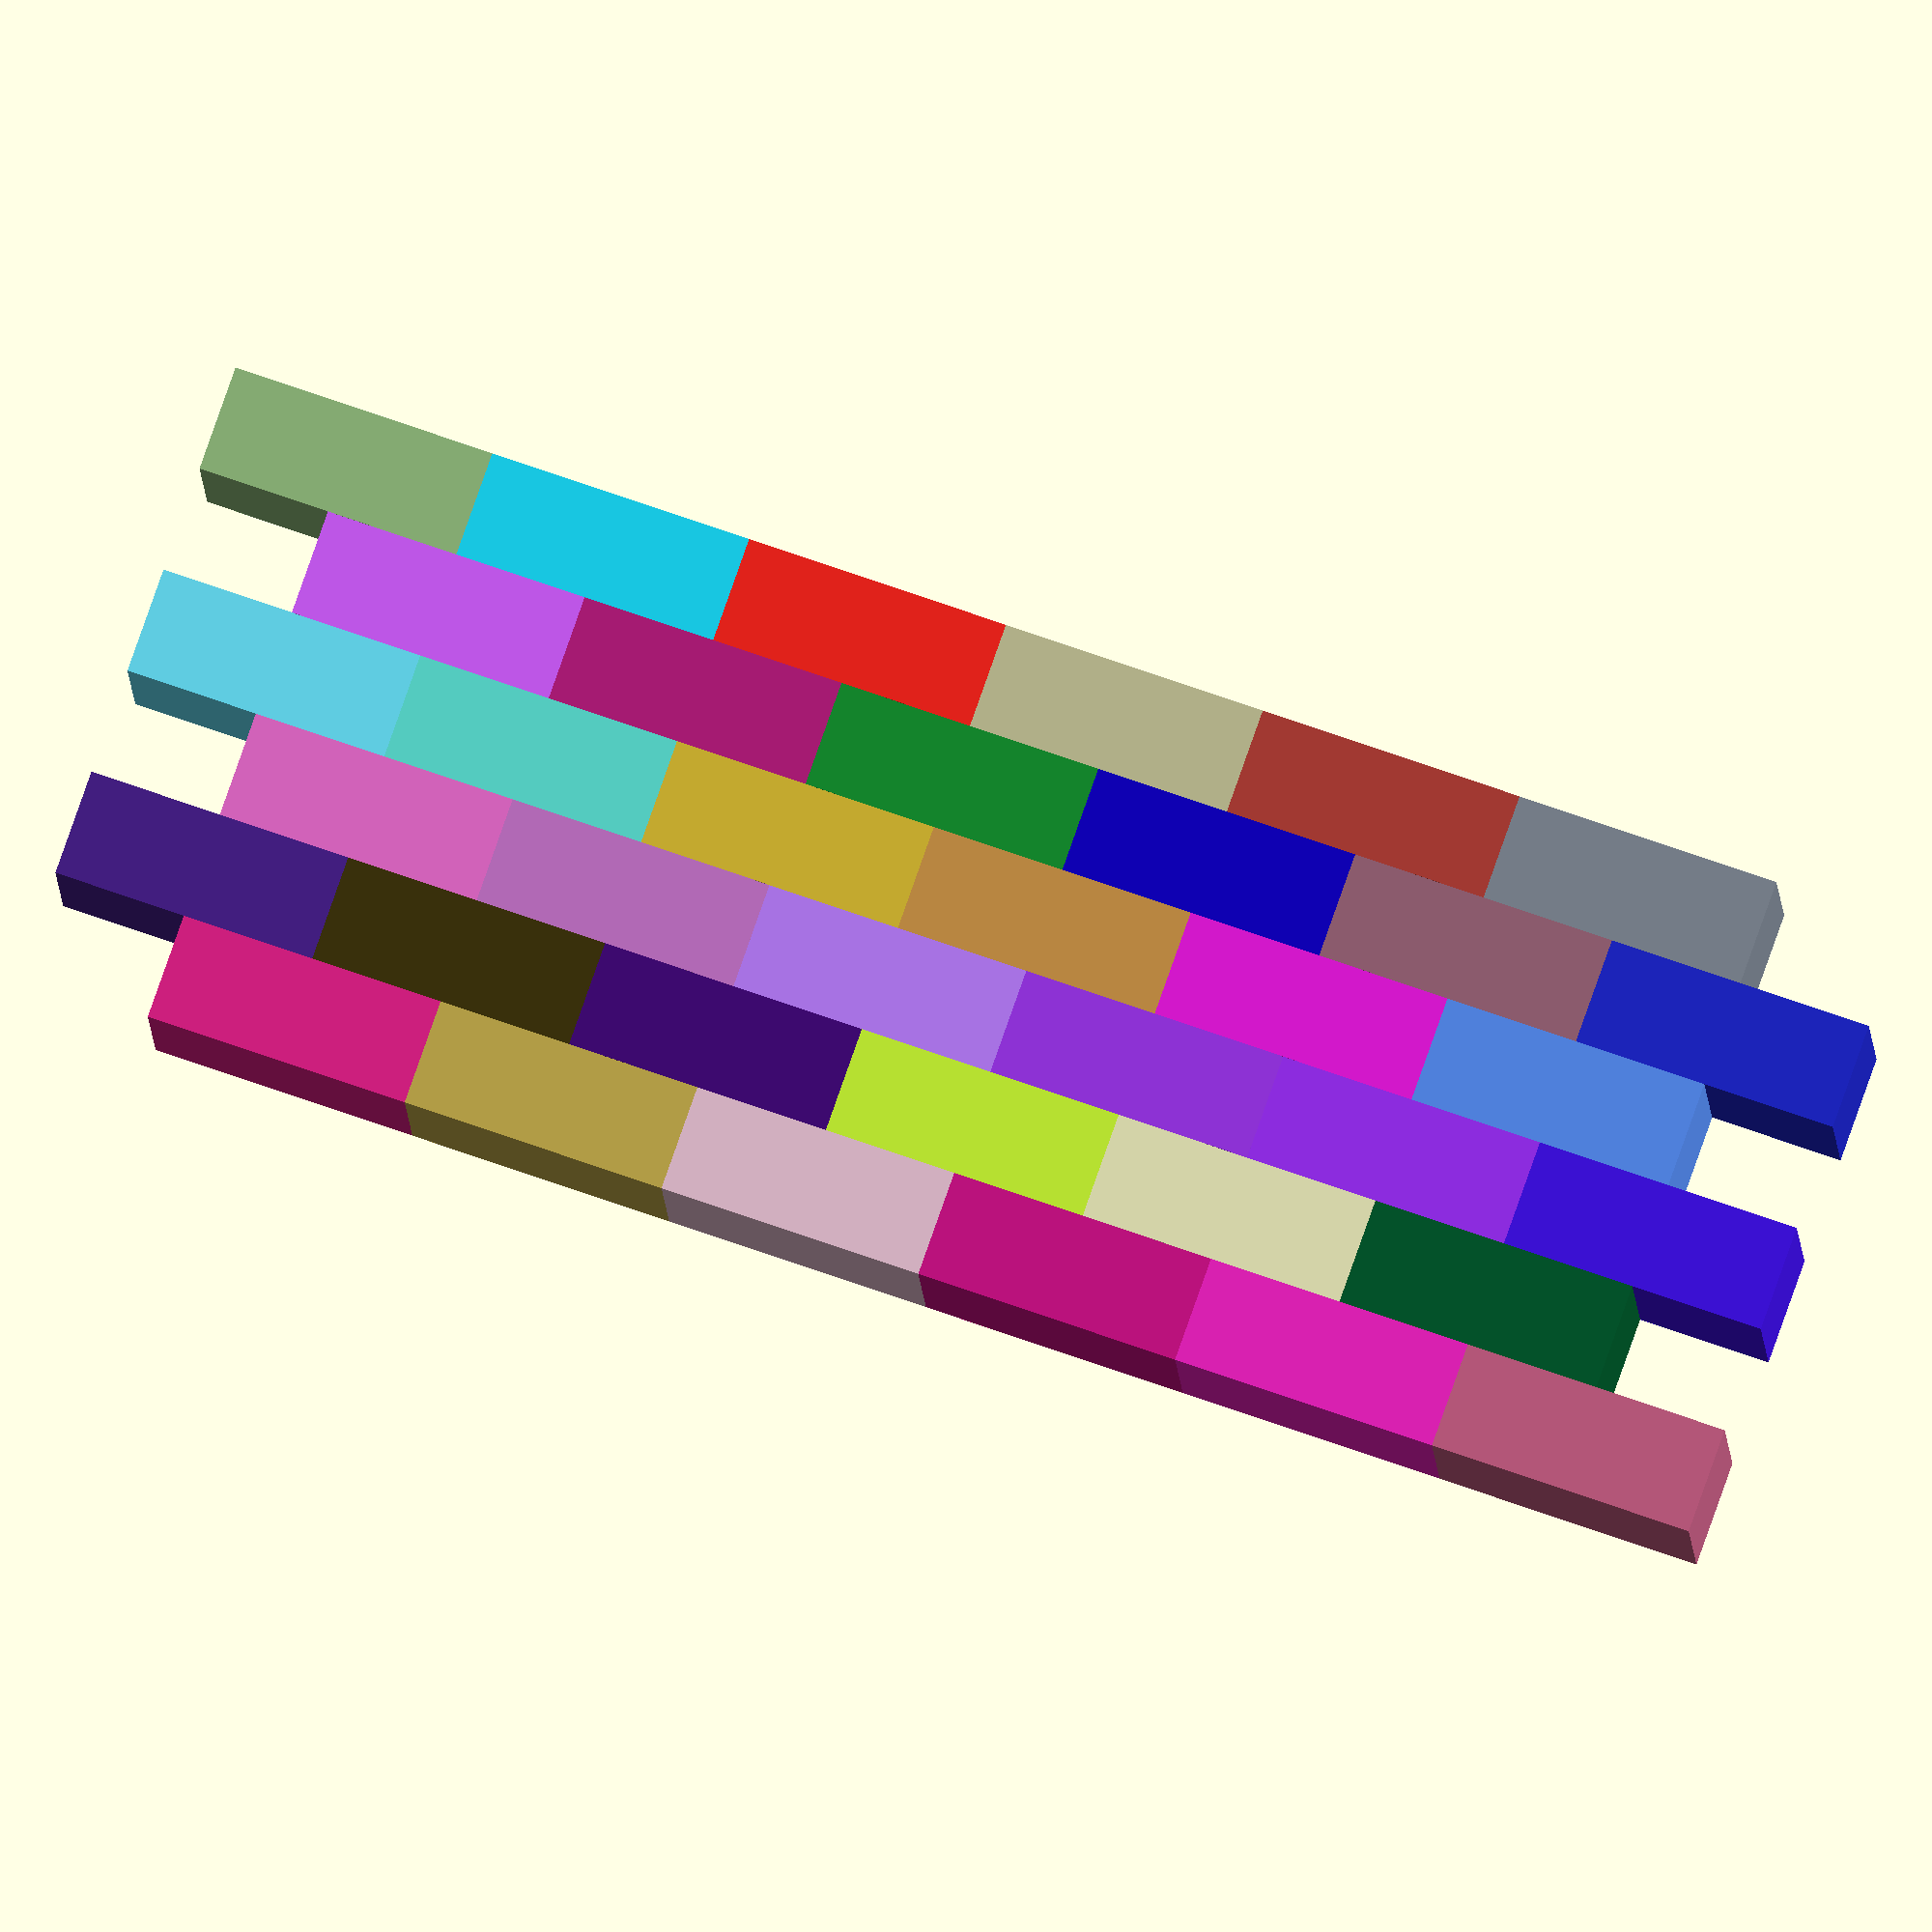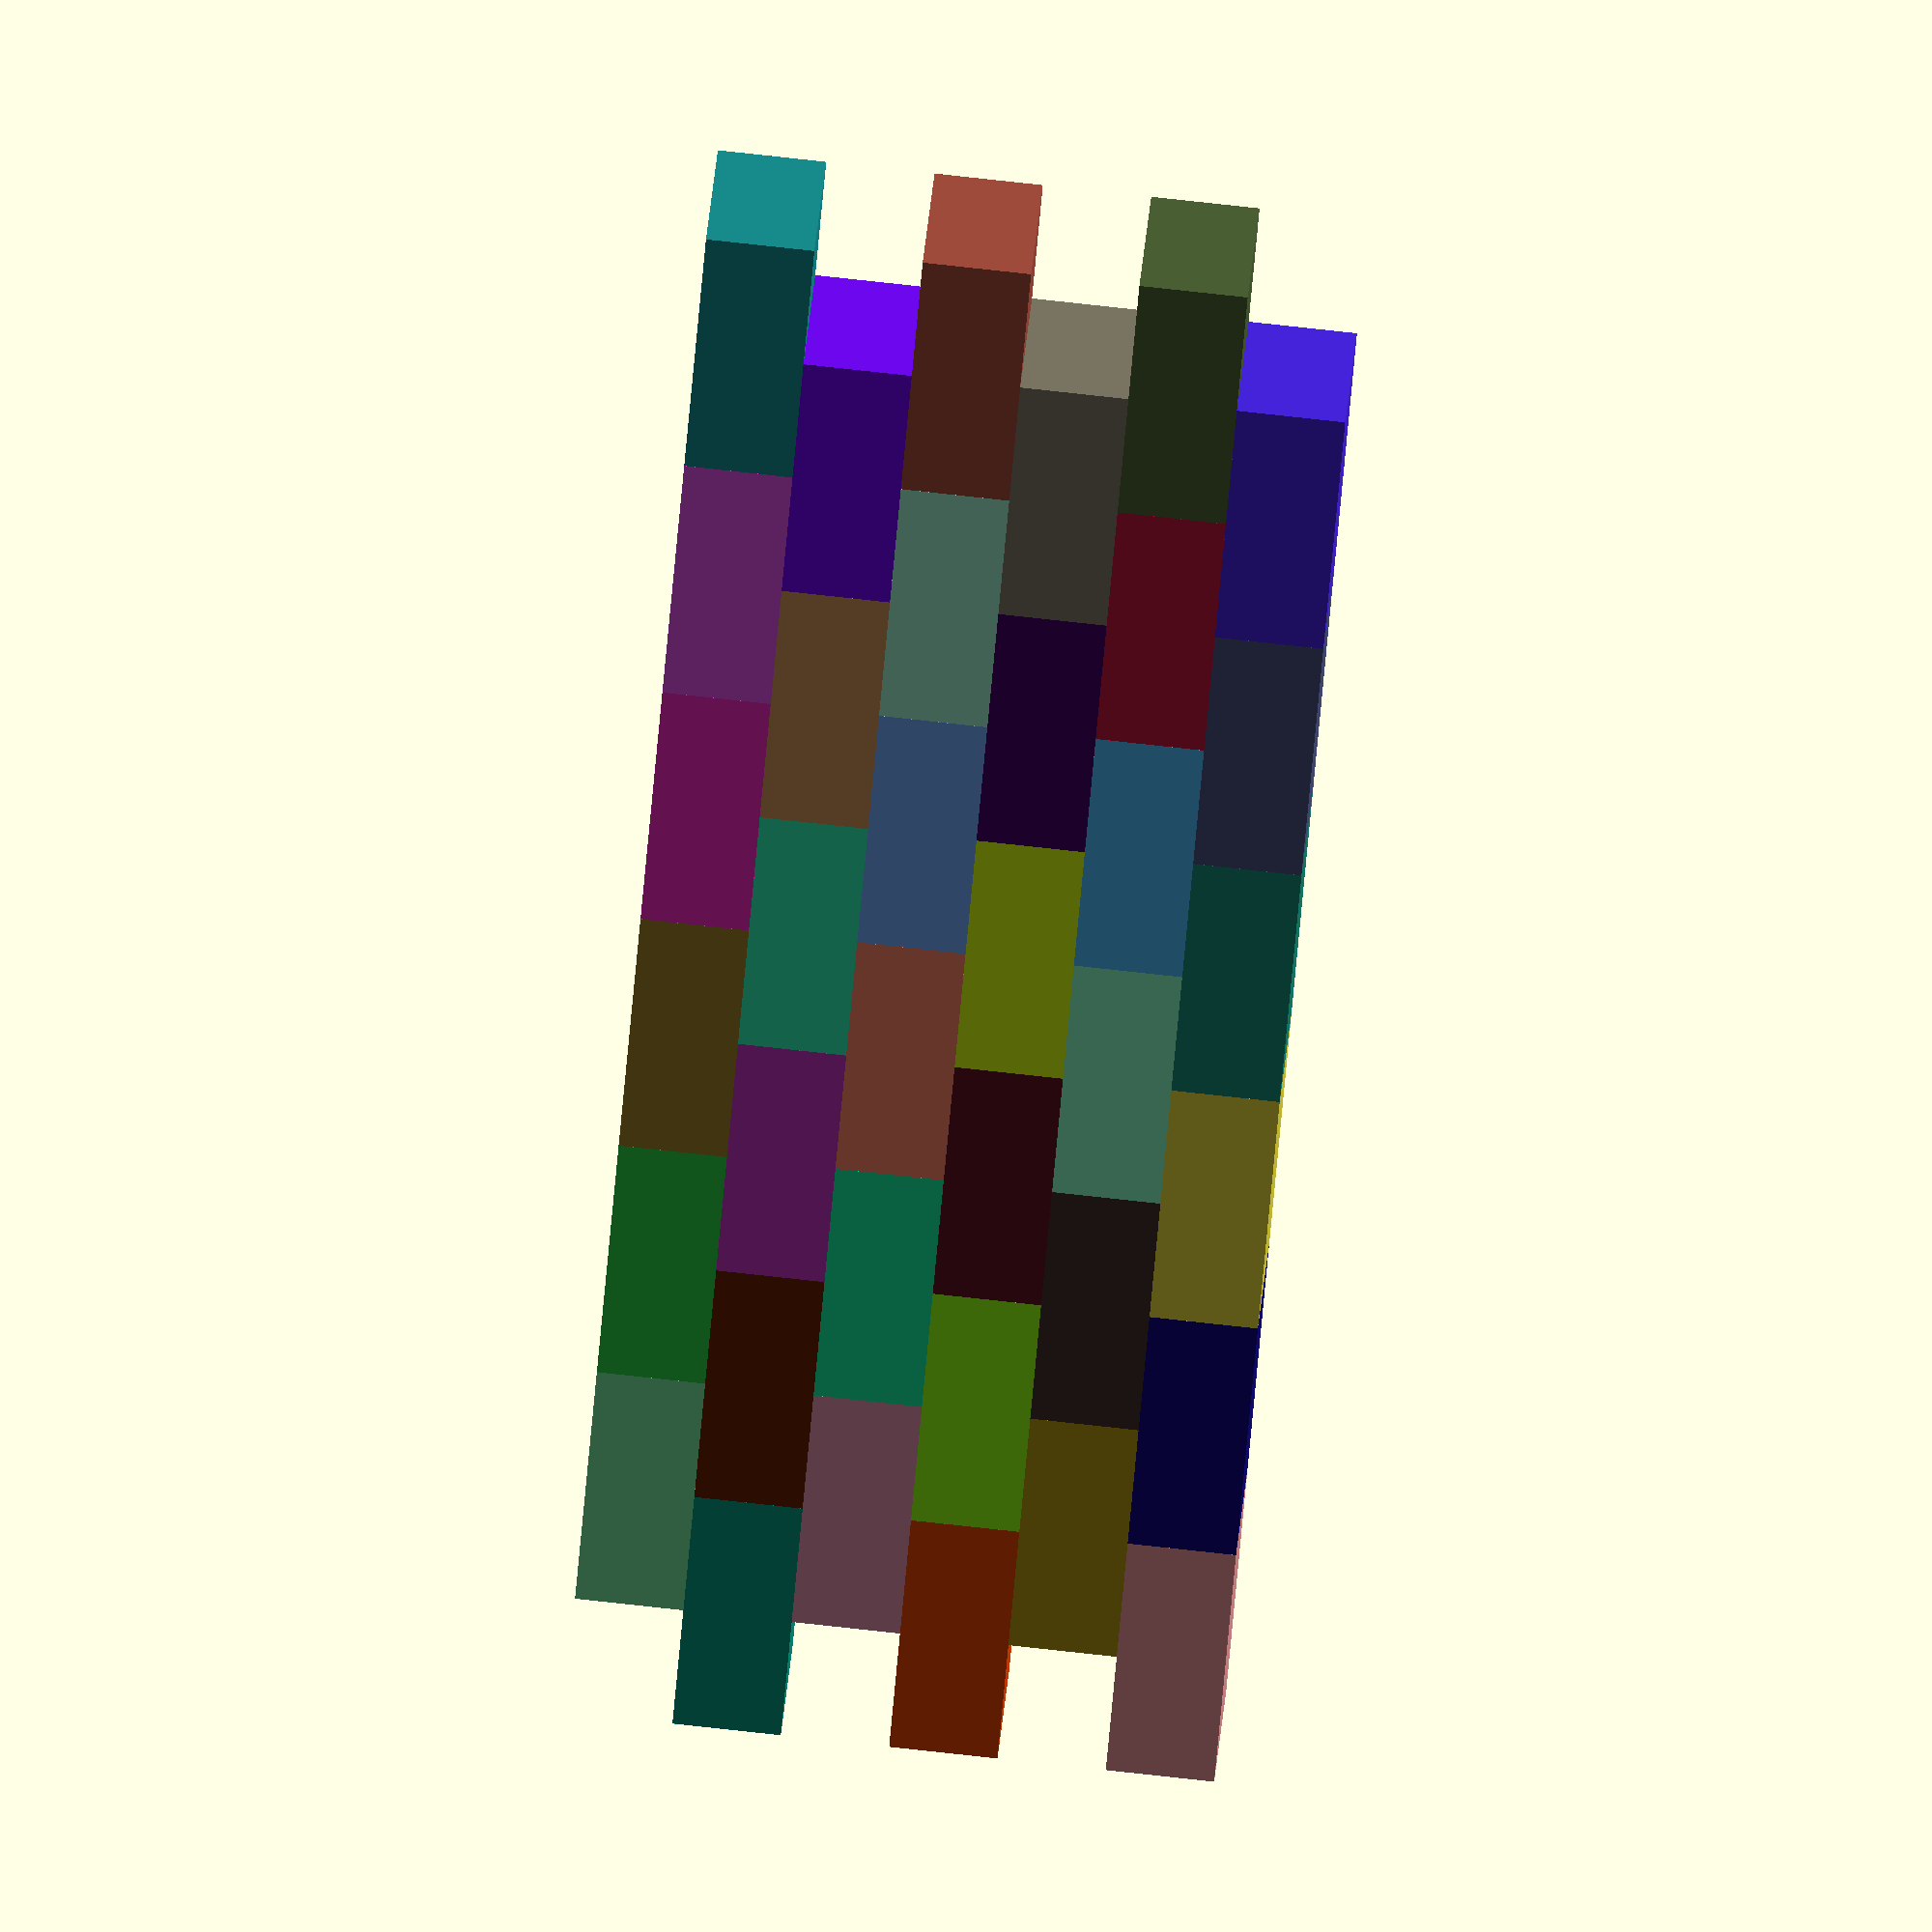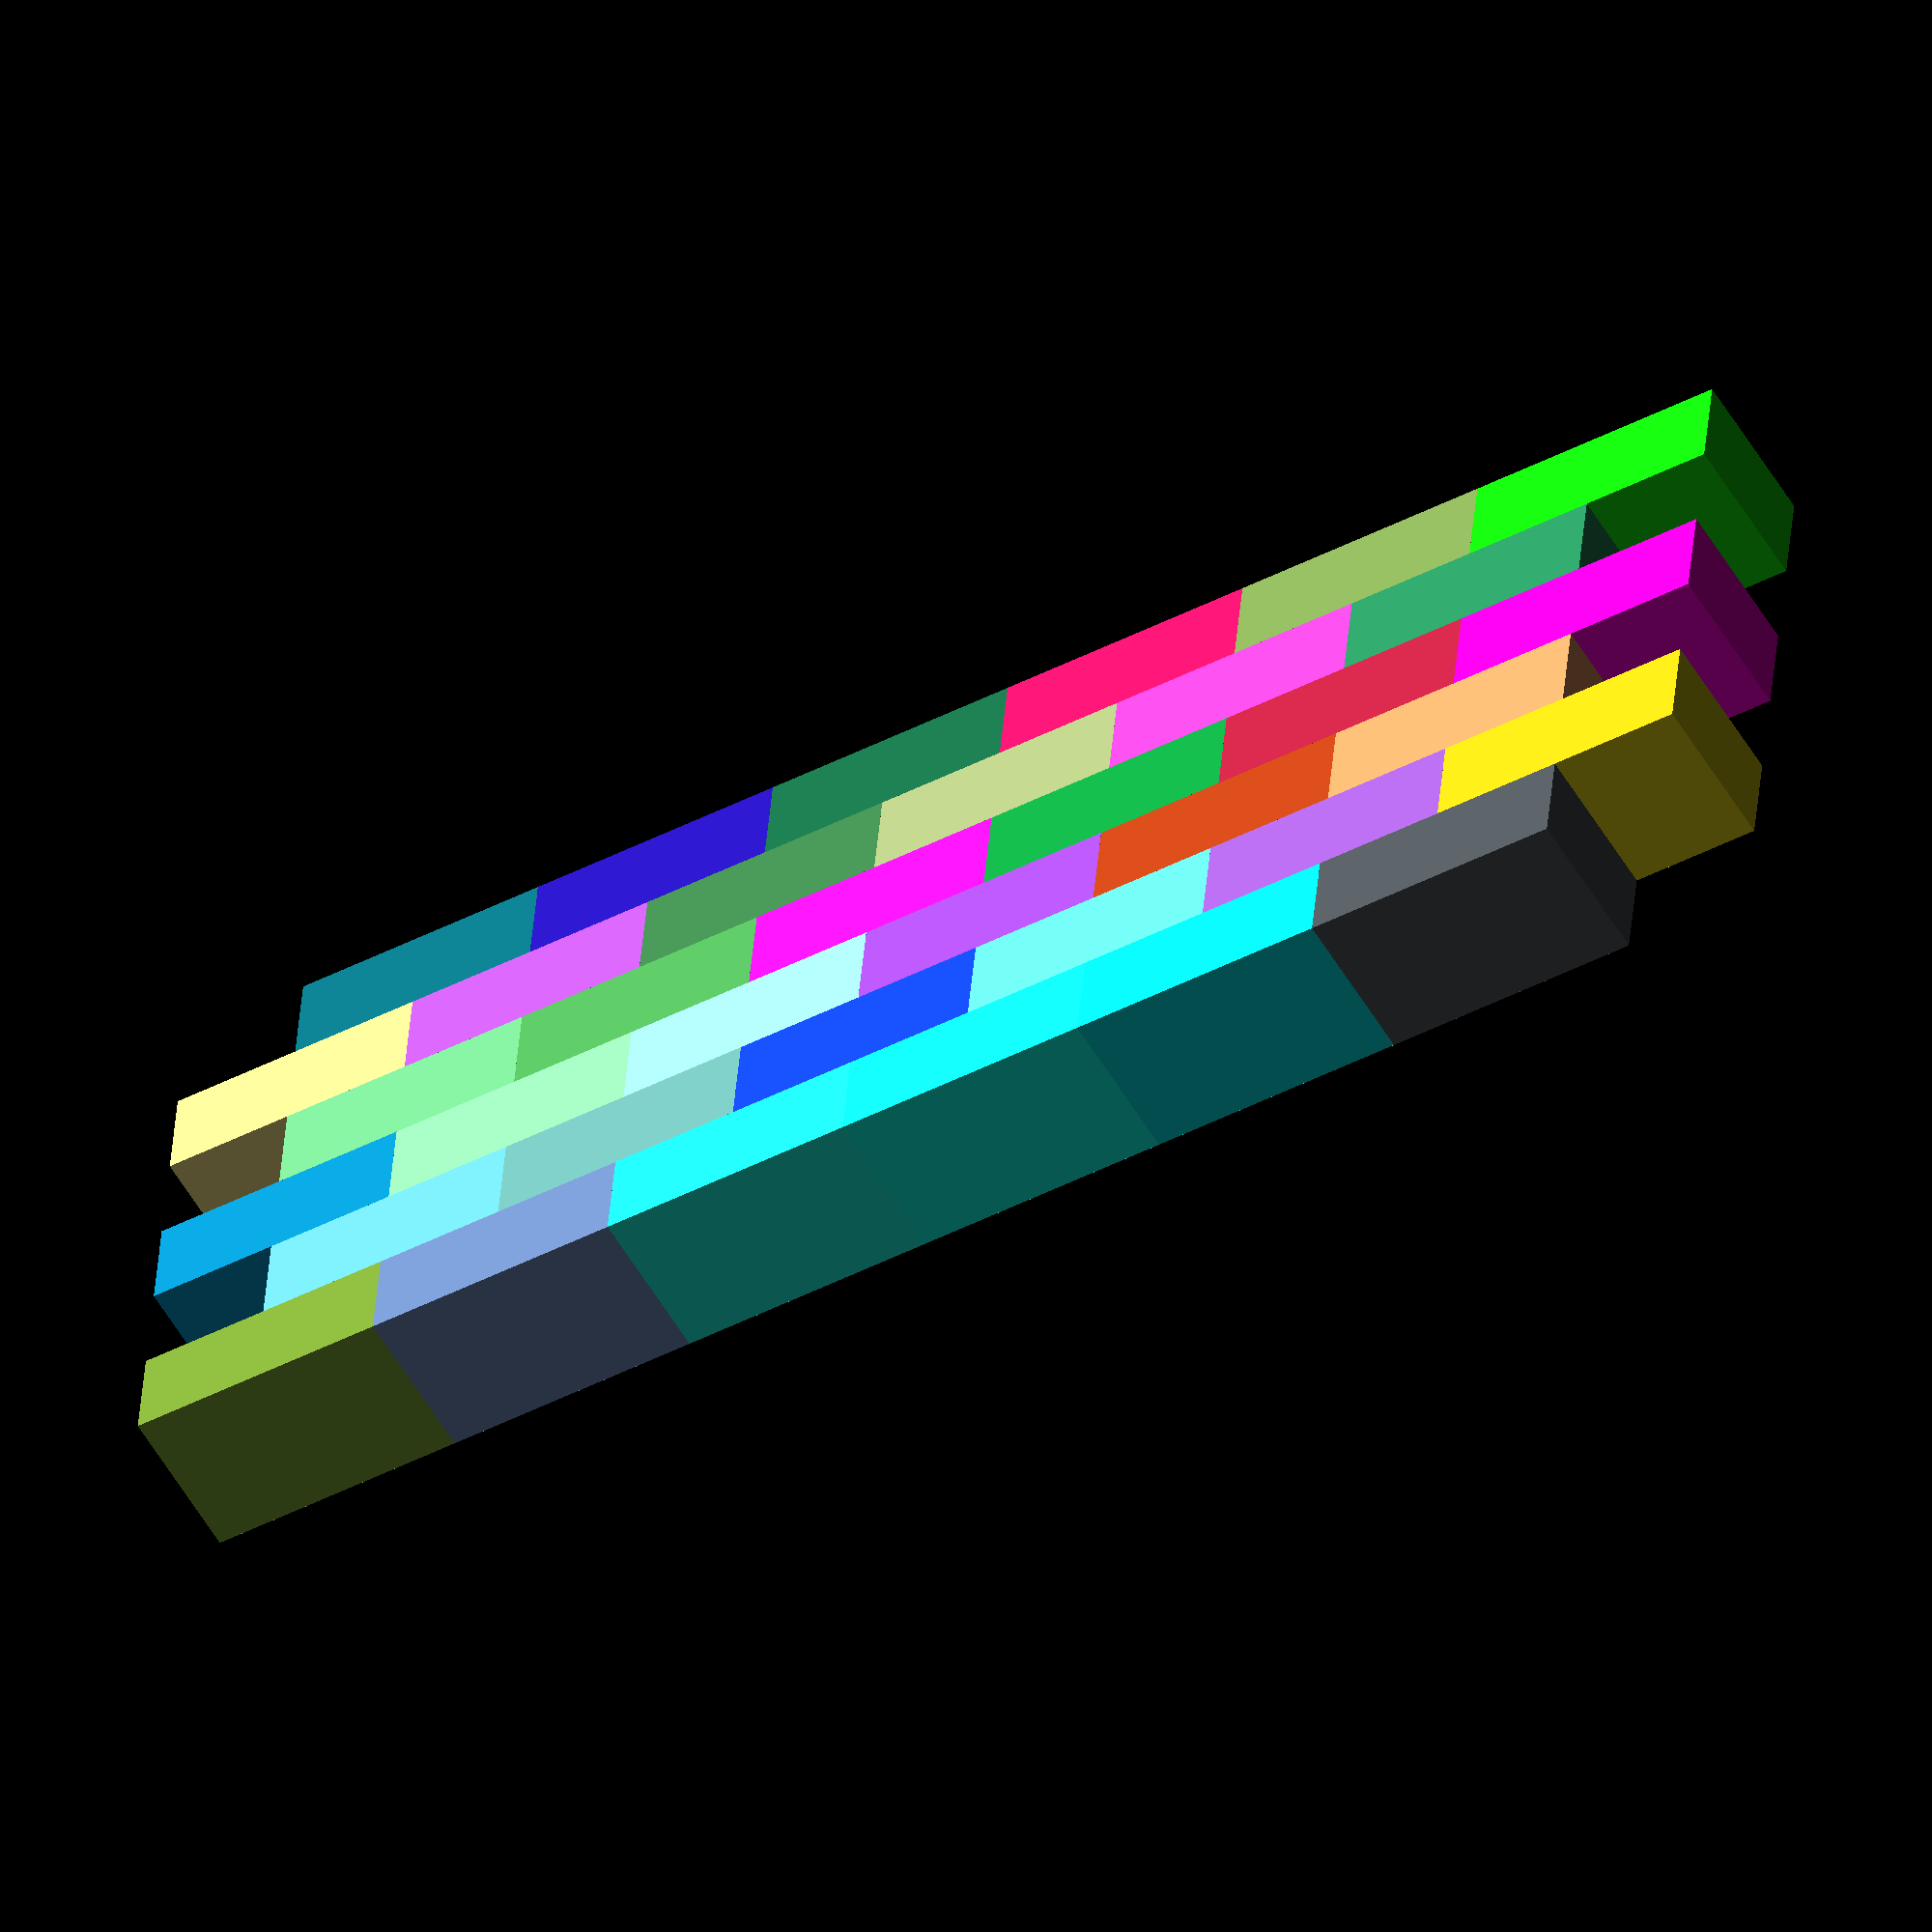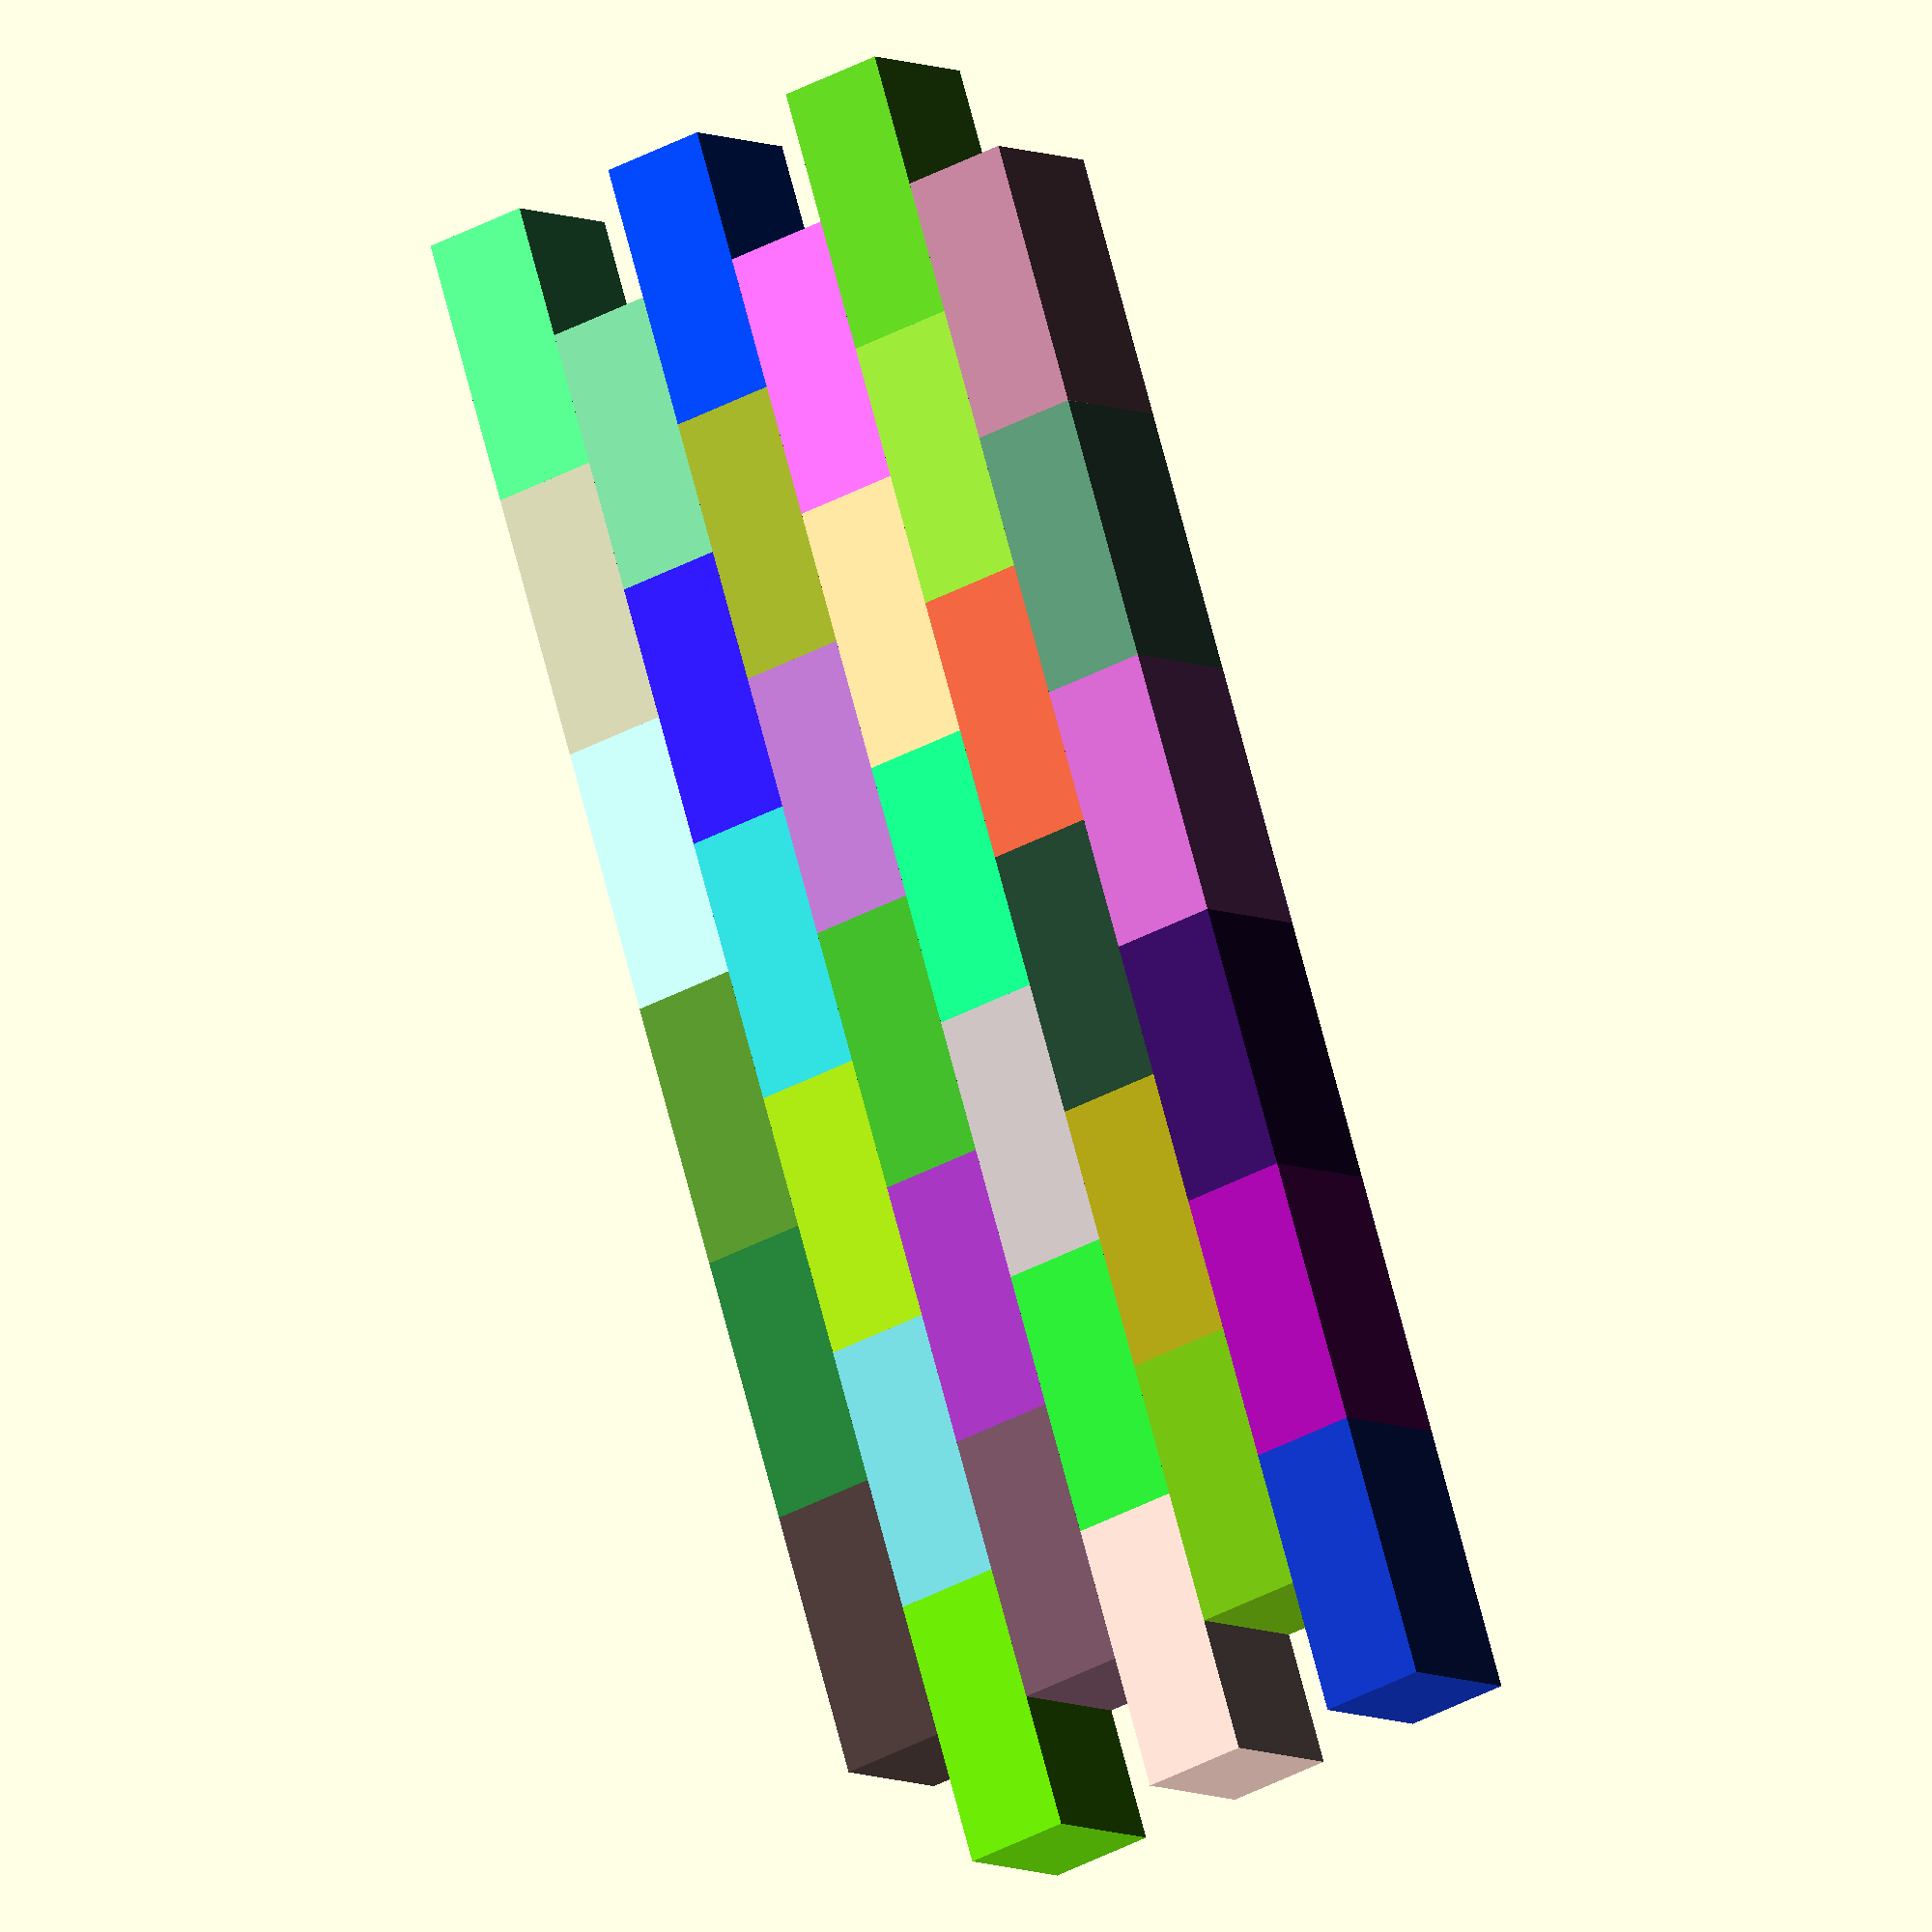
<openscad>

brick_length=5;
half_brick_length=brick_length/2;
brick_width=3;
brick_height=2;

for(layer=[0:1:5])
for(run=[0:1:5]){
shift= layer % 2; // <-- this is the sauce
translate(
[run*brick_length+shift*half_brick_length,
0,
layer*brick_height])
brick();
}

module brick(){color(rands(0,1,3)) 
cube([brick_length,brick_width,brick_height]);}
</openscad>
<views>
elev=280.8 azim=2.9 roll=199.3 proj=o view=solid
elev=98.8 azim=317.9 roll=263.8 proj=o view=wireframe
elev=323.3 azim=149.8 roll=4.2 proj=o view=solid
elev=216.9 azim=116.2 roll=54.6 proj=o view=wireframe
</views>
